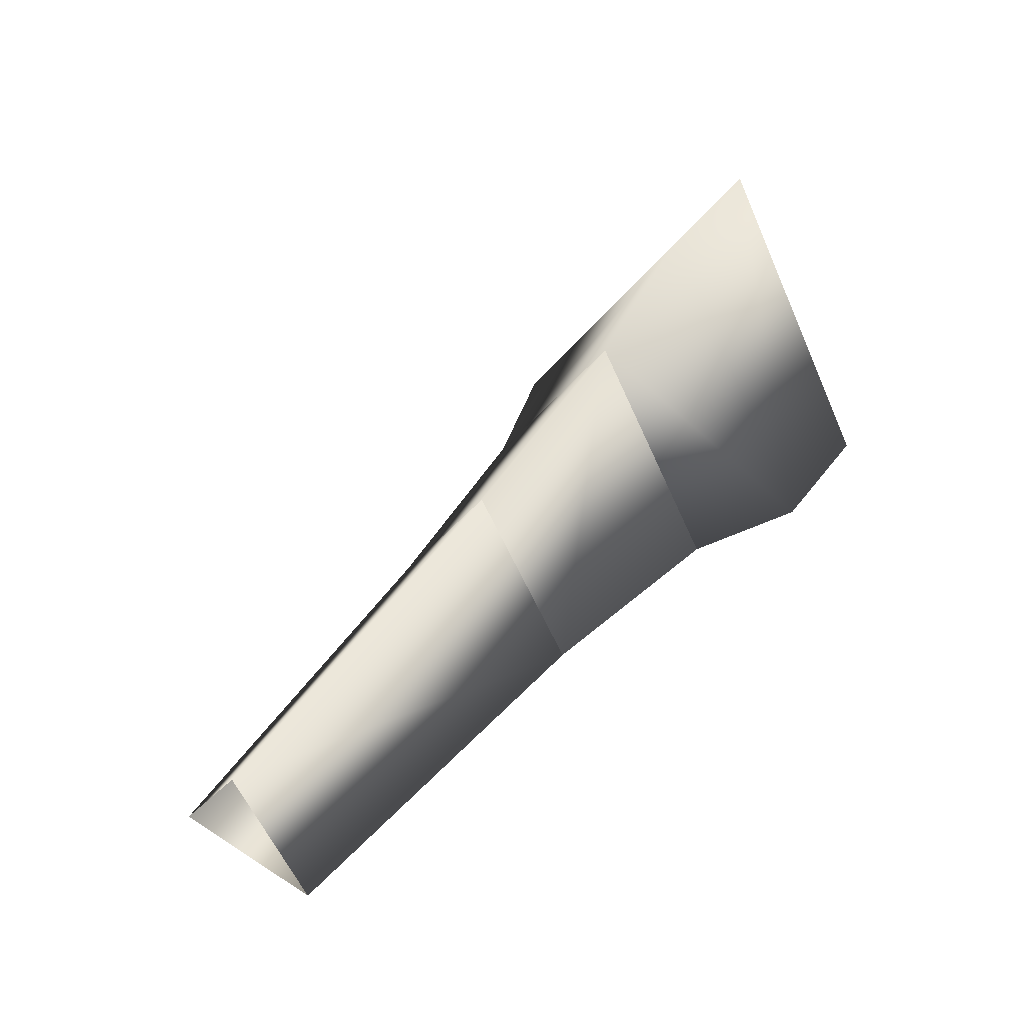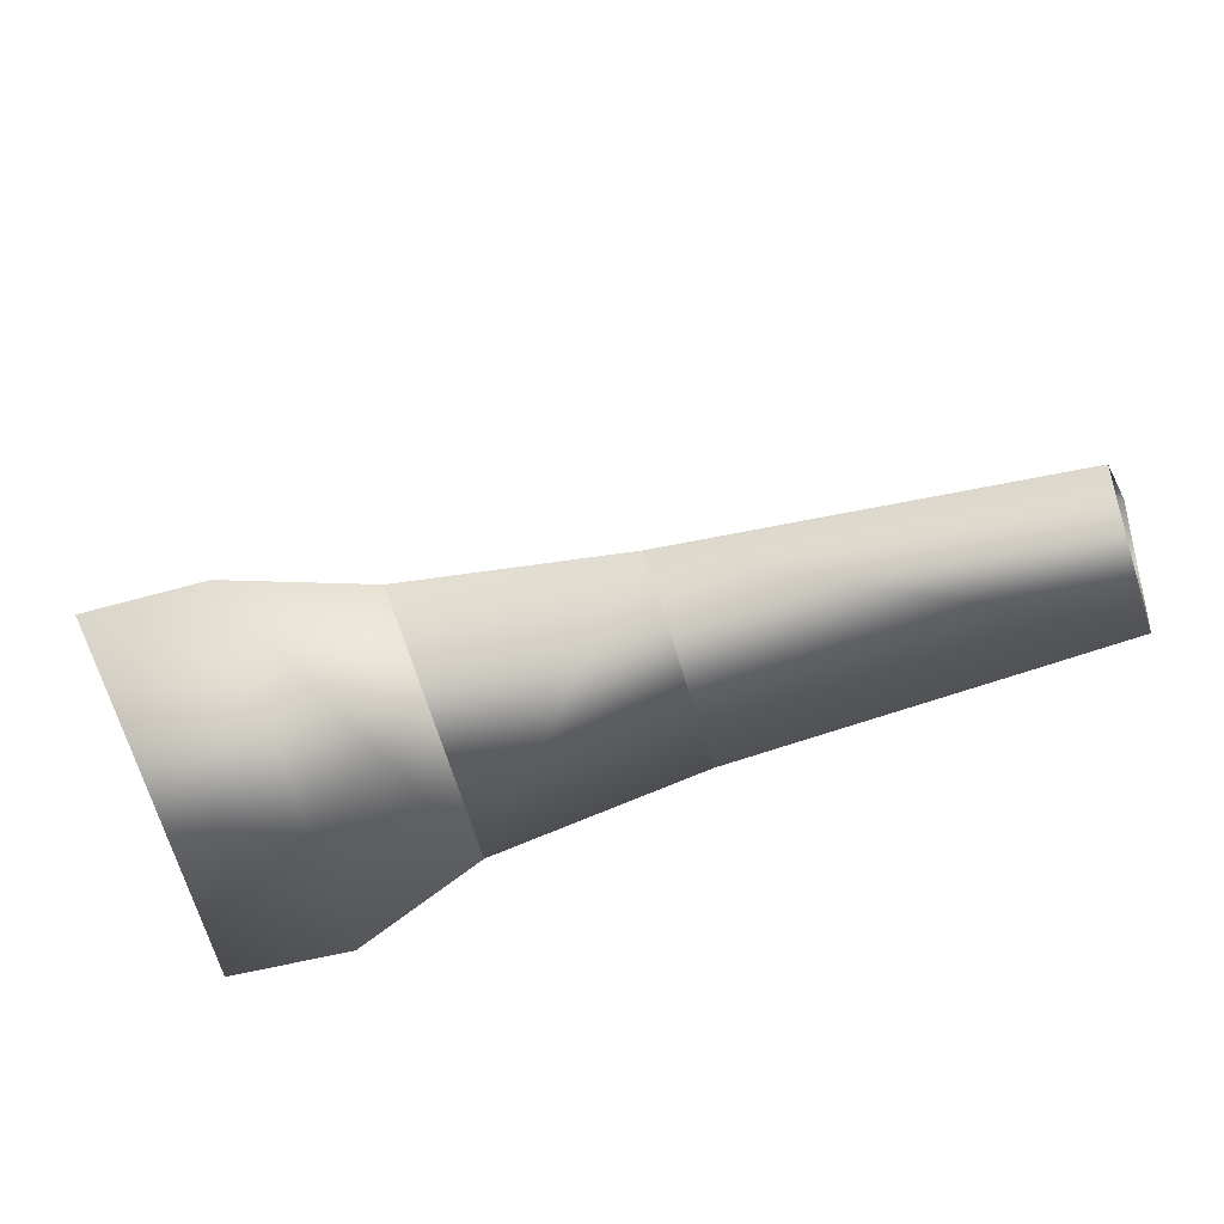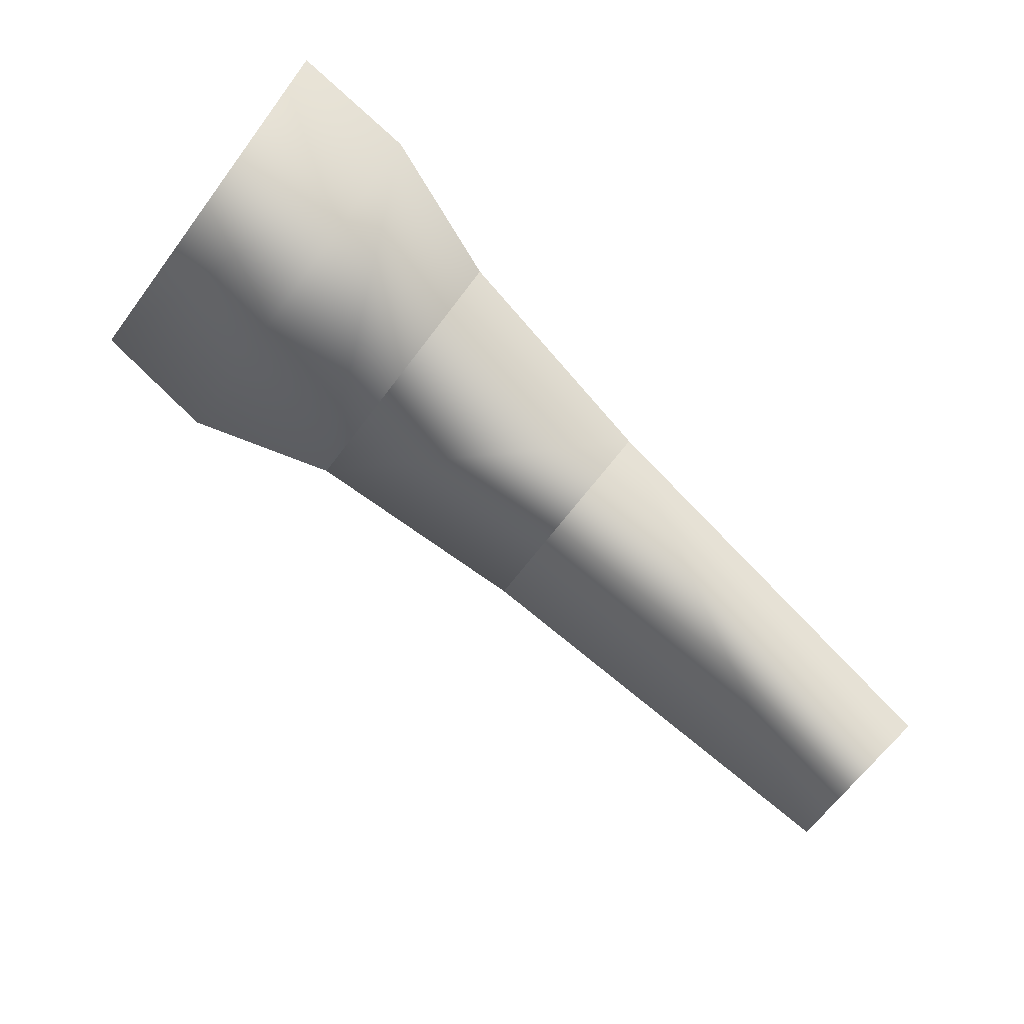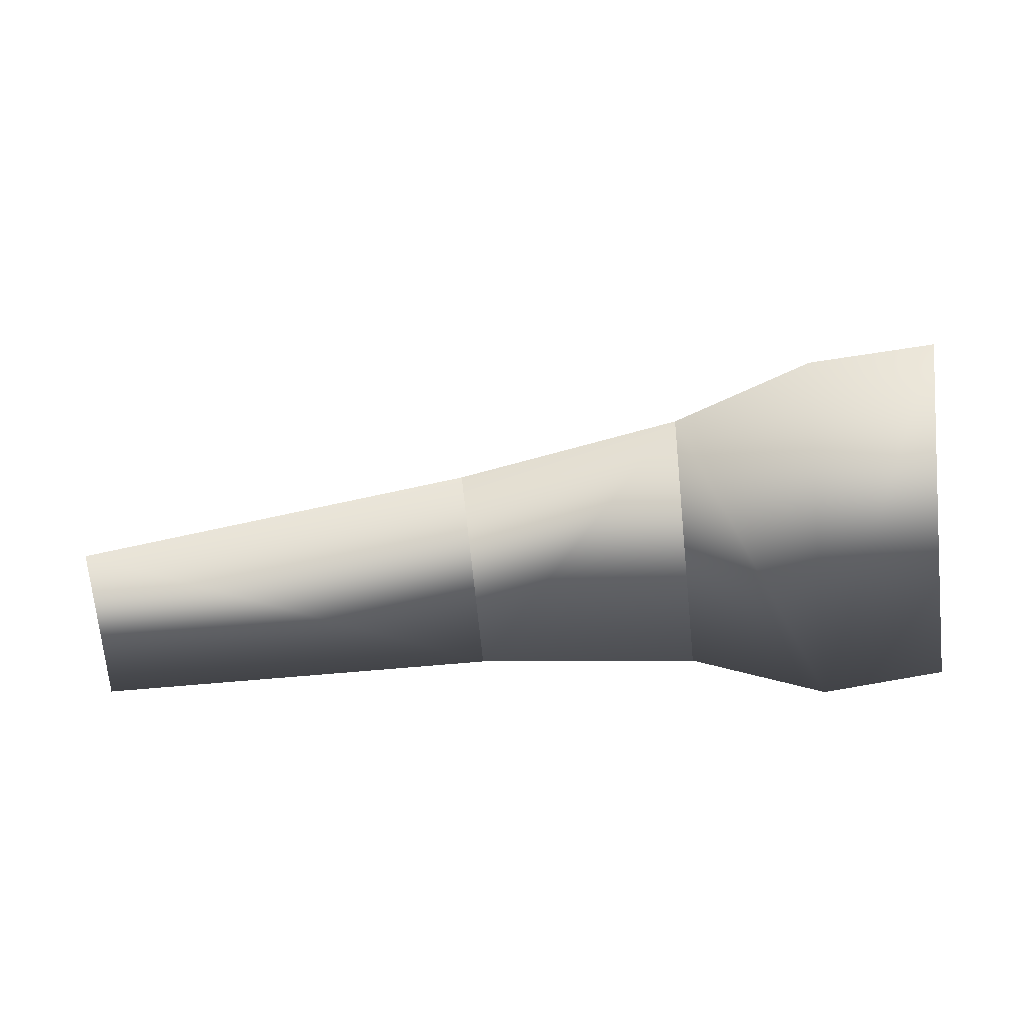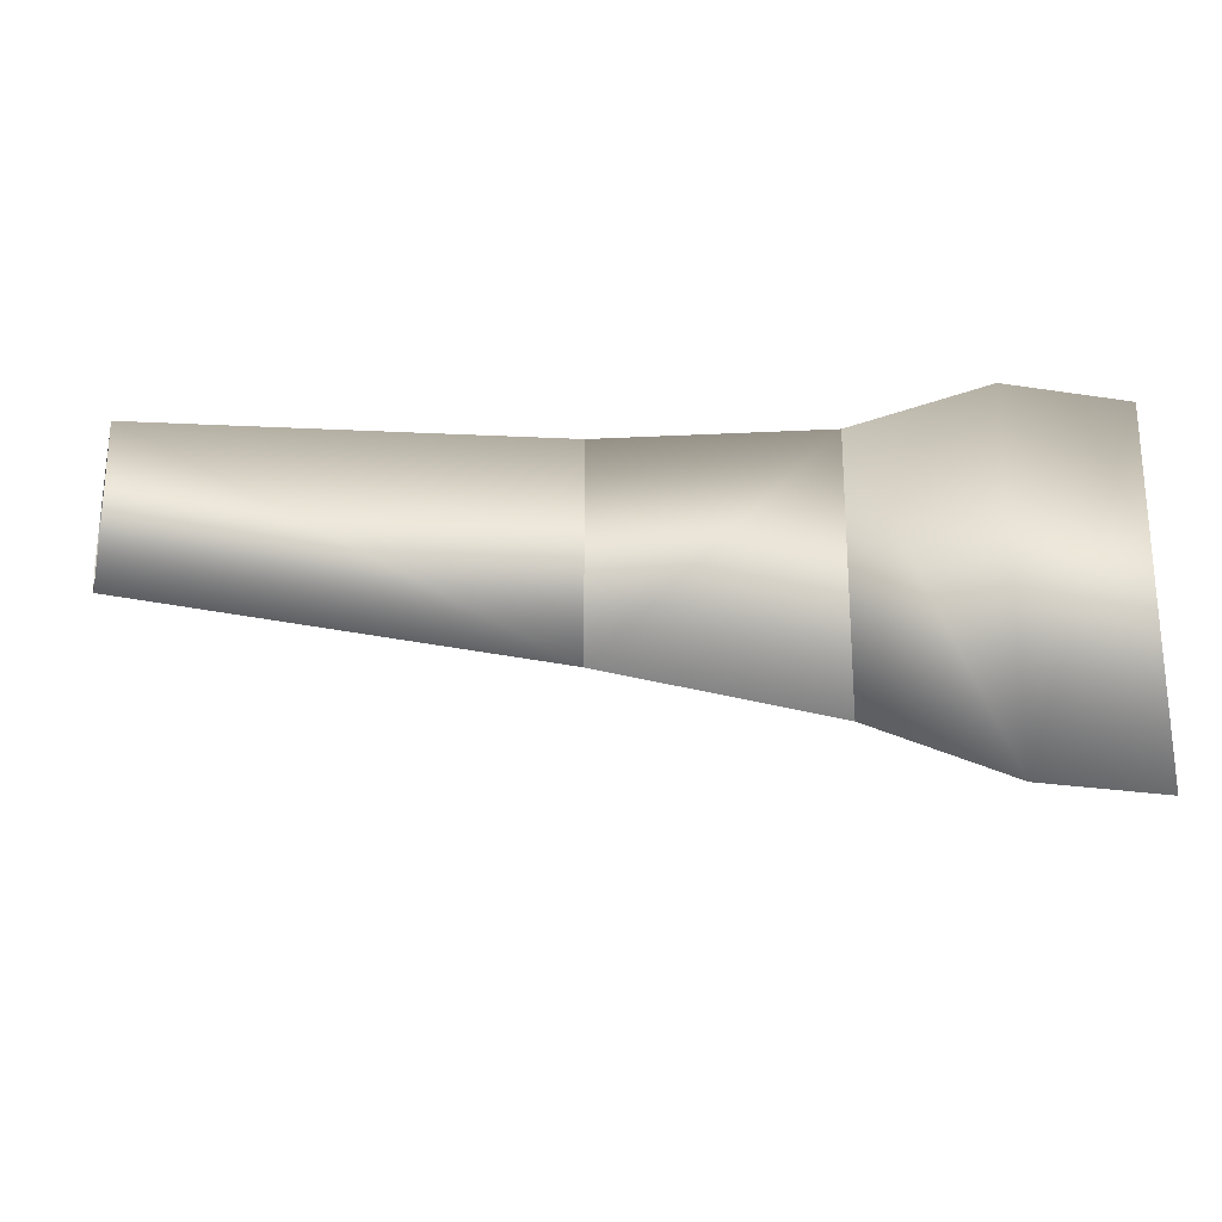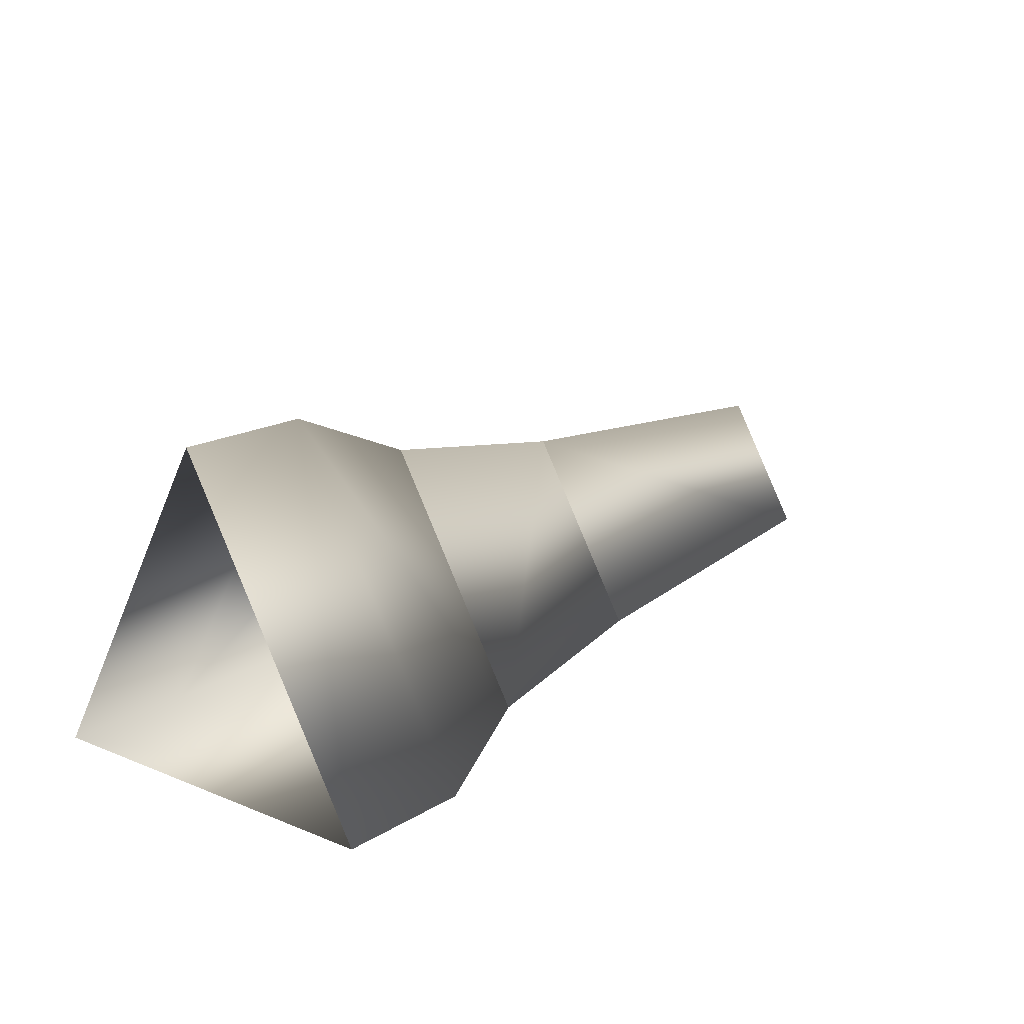
<metadata>
{"format":"obj","ext":"obj","renderer":"f3d","projection":"perspective","resolution":1024,"background":"white","views":[{"elev":48.2,"azim":-54.5,"up":"+Y"},{"elev":-40.1,"azim":-159.6,"up":"+Z"},{"elev":75.0,"azim":-136.1,"up":"+Z"},{"elev":49.2,"azim":-11.6,"up":"+Y"},{"elev":-23.8,"azim":-14.8,"up":"+Z"},{"elev":16.7,"azim":129.2,"up":"+Y"}]}
</metadata>
<code>
g ShaftK_Big_RF_LOD1
v -0.128 -0.01799 -0.03116
v -0.06088 -0.02341 -0.04054
v -0.128 0.03598 2.98e-08
v -0.06088 0.04681 2.98e-08
v -0.128 -0.01799 0.03116
v -0.06088 -0.02341 0.04054
v -0.06088 -0.02341 0.04054
v -0.128 -0.01799 0.03116
v -0.02 -0.032 -0.05543
v 0.02 -0.032 -0.05543
v -0.02 0.064 2.98e-08
v 0.02 0.064 2.98e-08
v -0.02 -0.032 0.05543
v 0.02 -0.032 0.05543
v 0.02 -0.032 0.05543
v -0.02 -0.032 0.05543
v -0.06088 -0.02341 -0.04054
v -0.06088 0.04681 2.98e-08
v -0.06088 -0.02341 0.04054
v -0.06088 -0.02341 0.04054
v -0.2444 0.02624 2.98e-08
v -0.2444 -0.01312 -0.02273
v -0.128 0.03598 2.98e-08
v -0.128 -0.01799 -0.03116
v -0.128 -0.01799 0.03116
v -0.2444 -0.01312 0.02273
v -0.2444 -0.01312 0.02273
v -0.128 -0.01799 0.03116
g ShaftK_Big_RF_LOD1_0
f 3 2 1
f 3 4 2
f 5 4 3
f 5 6 4
f 1 2 7
f 1 7 8
f 11 10 9
f 11 12 10
f 13 12 11
f 13 14 12
f 9 10 15
f 9 15 16
f 11 9 17
f 11 17 18
f 13 11 18
f 13 18 19
f 9 20 17
f 9 16 20
f 23 22 21
f 23 24 22
f 25 23 21
f 25 21 26
f 24 27 22
f 24 28 27

</code>
